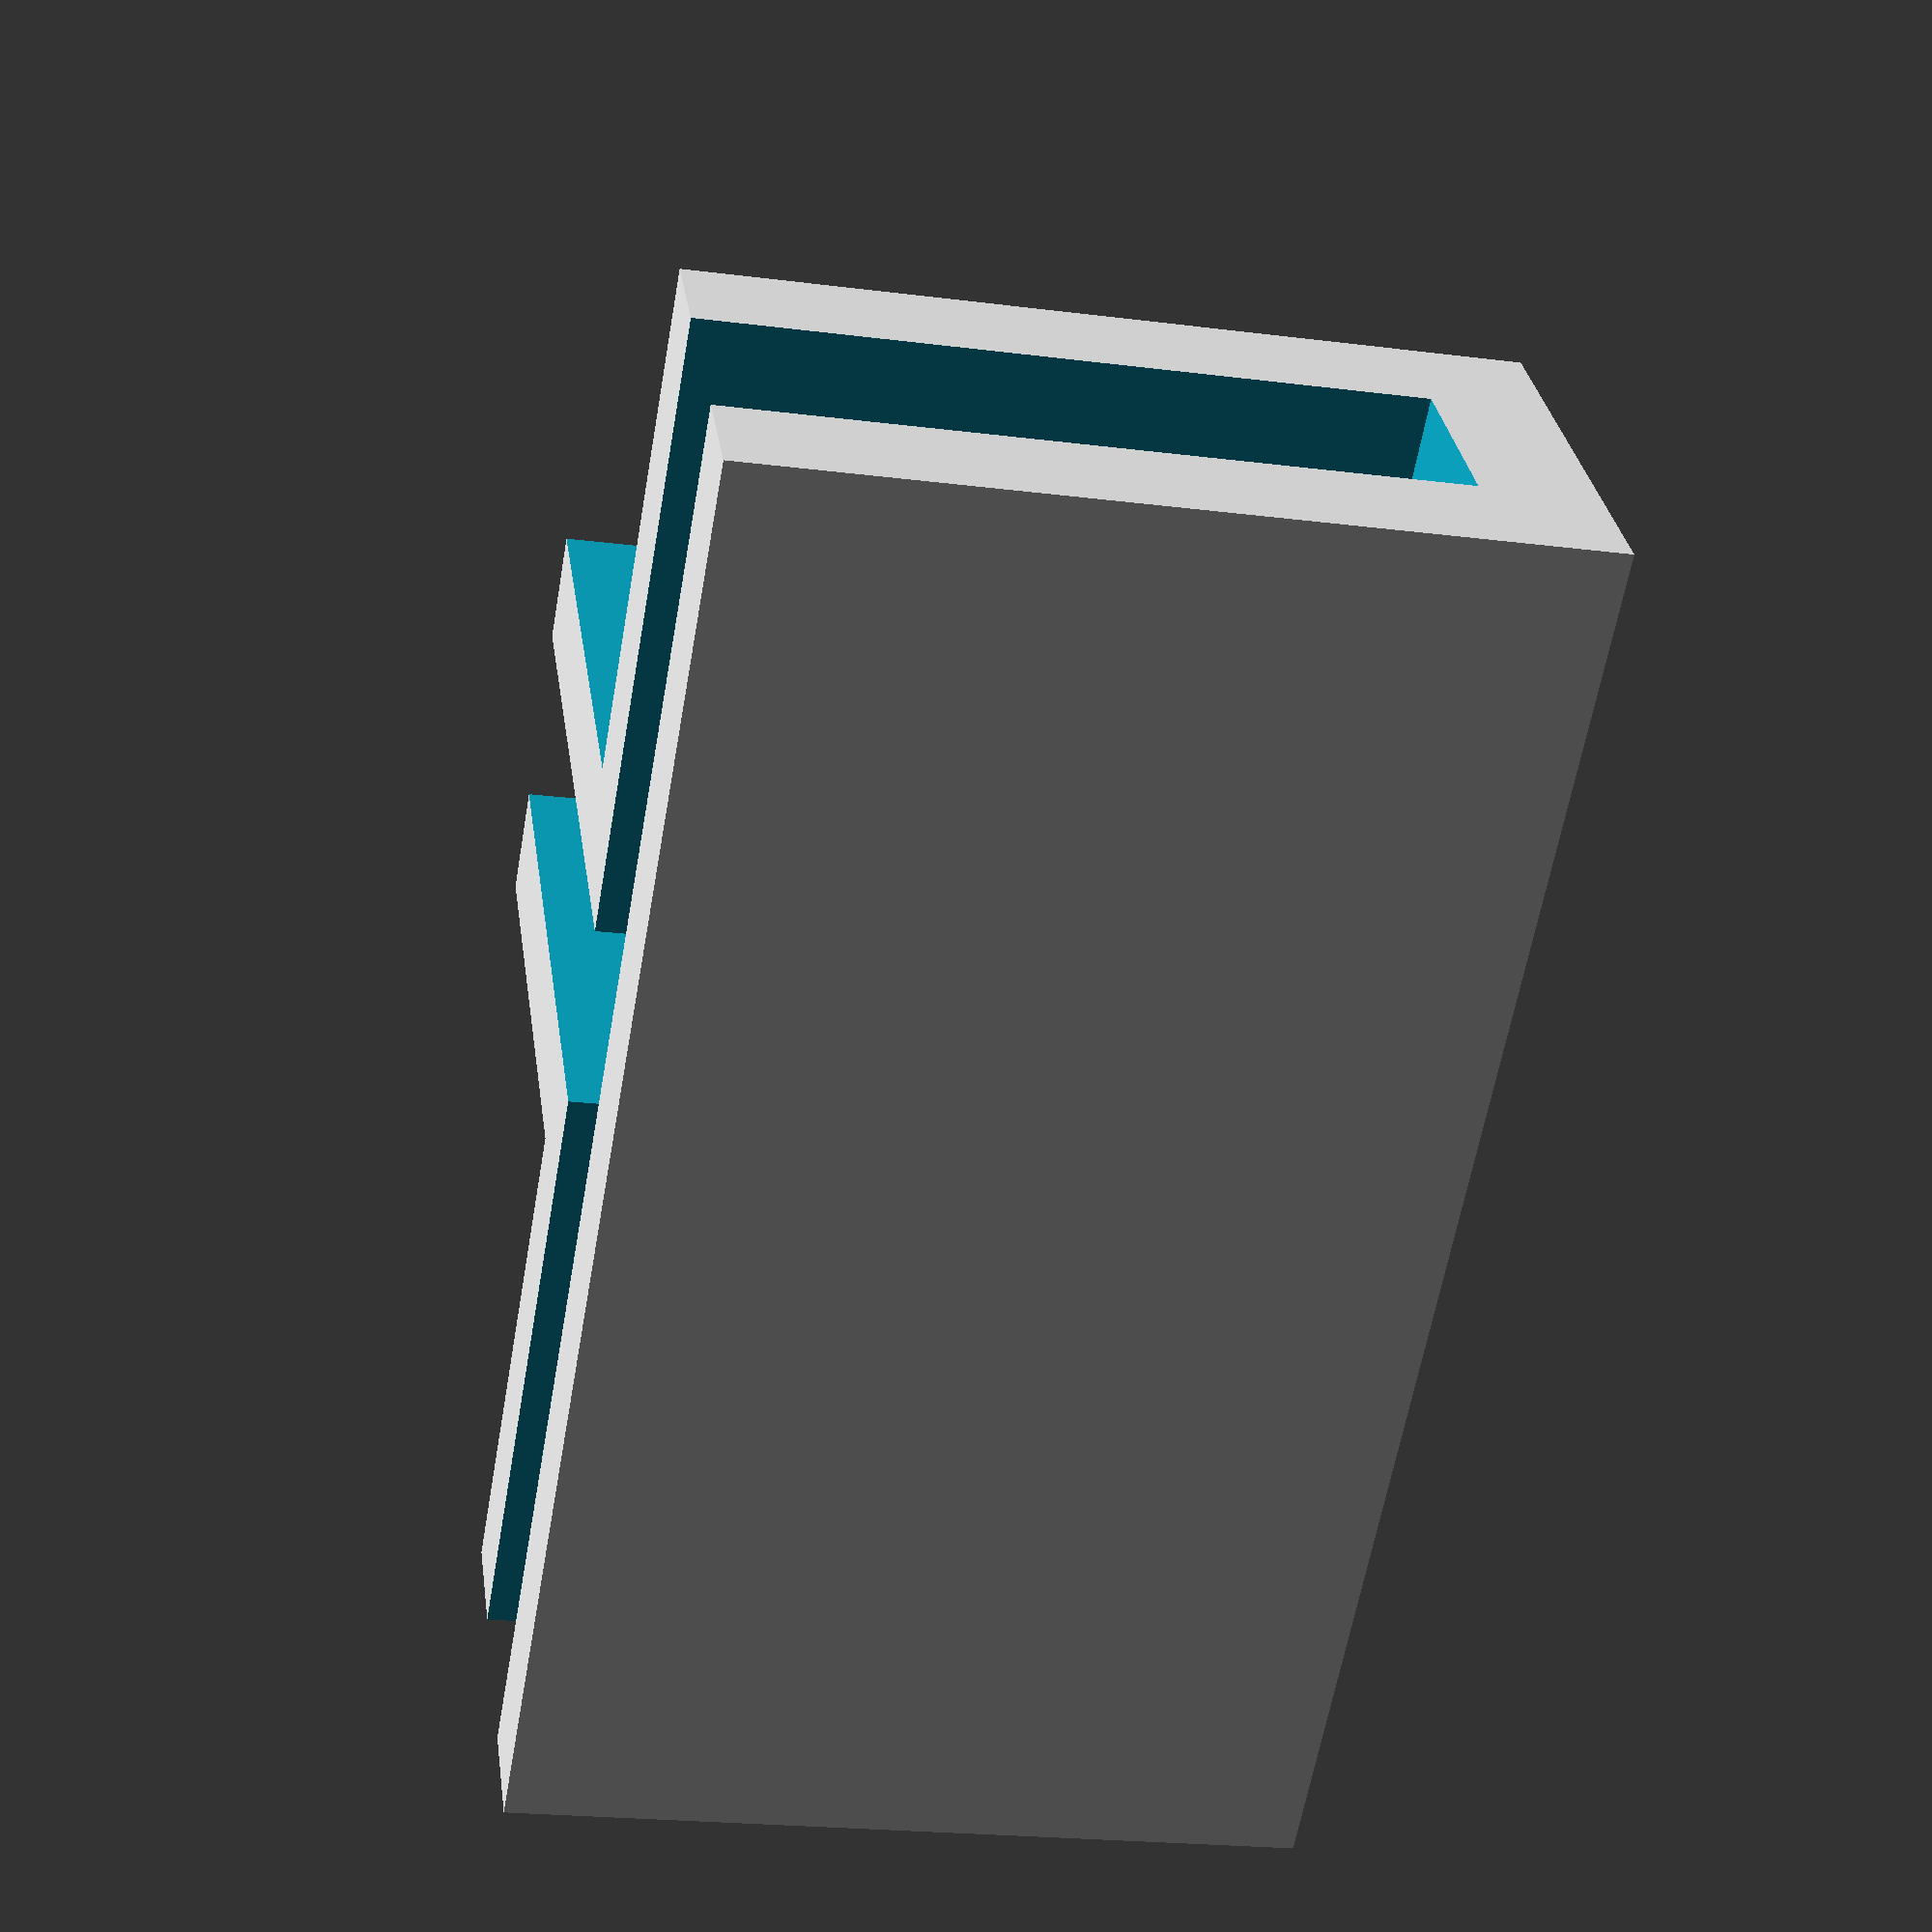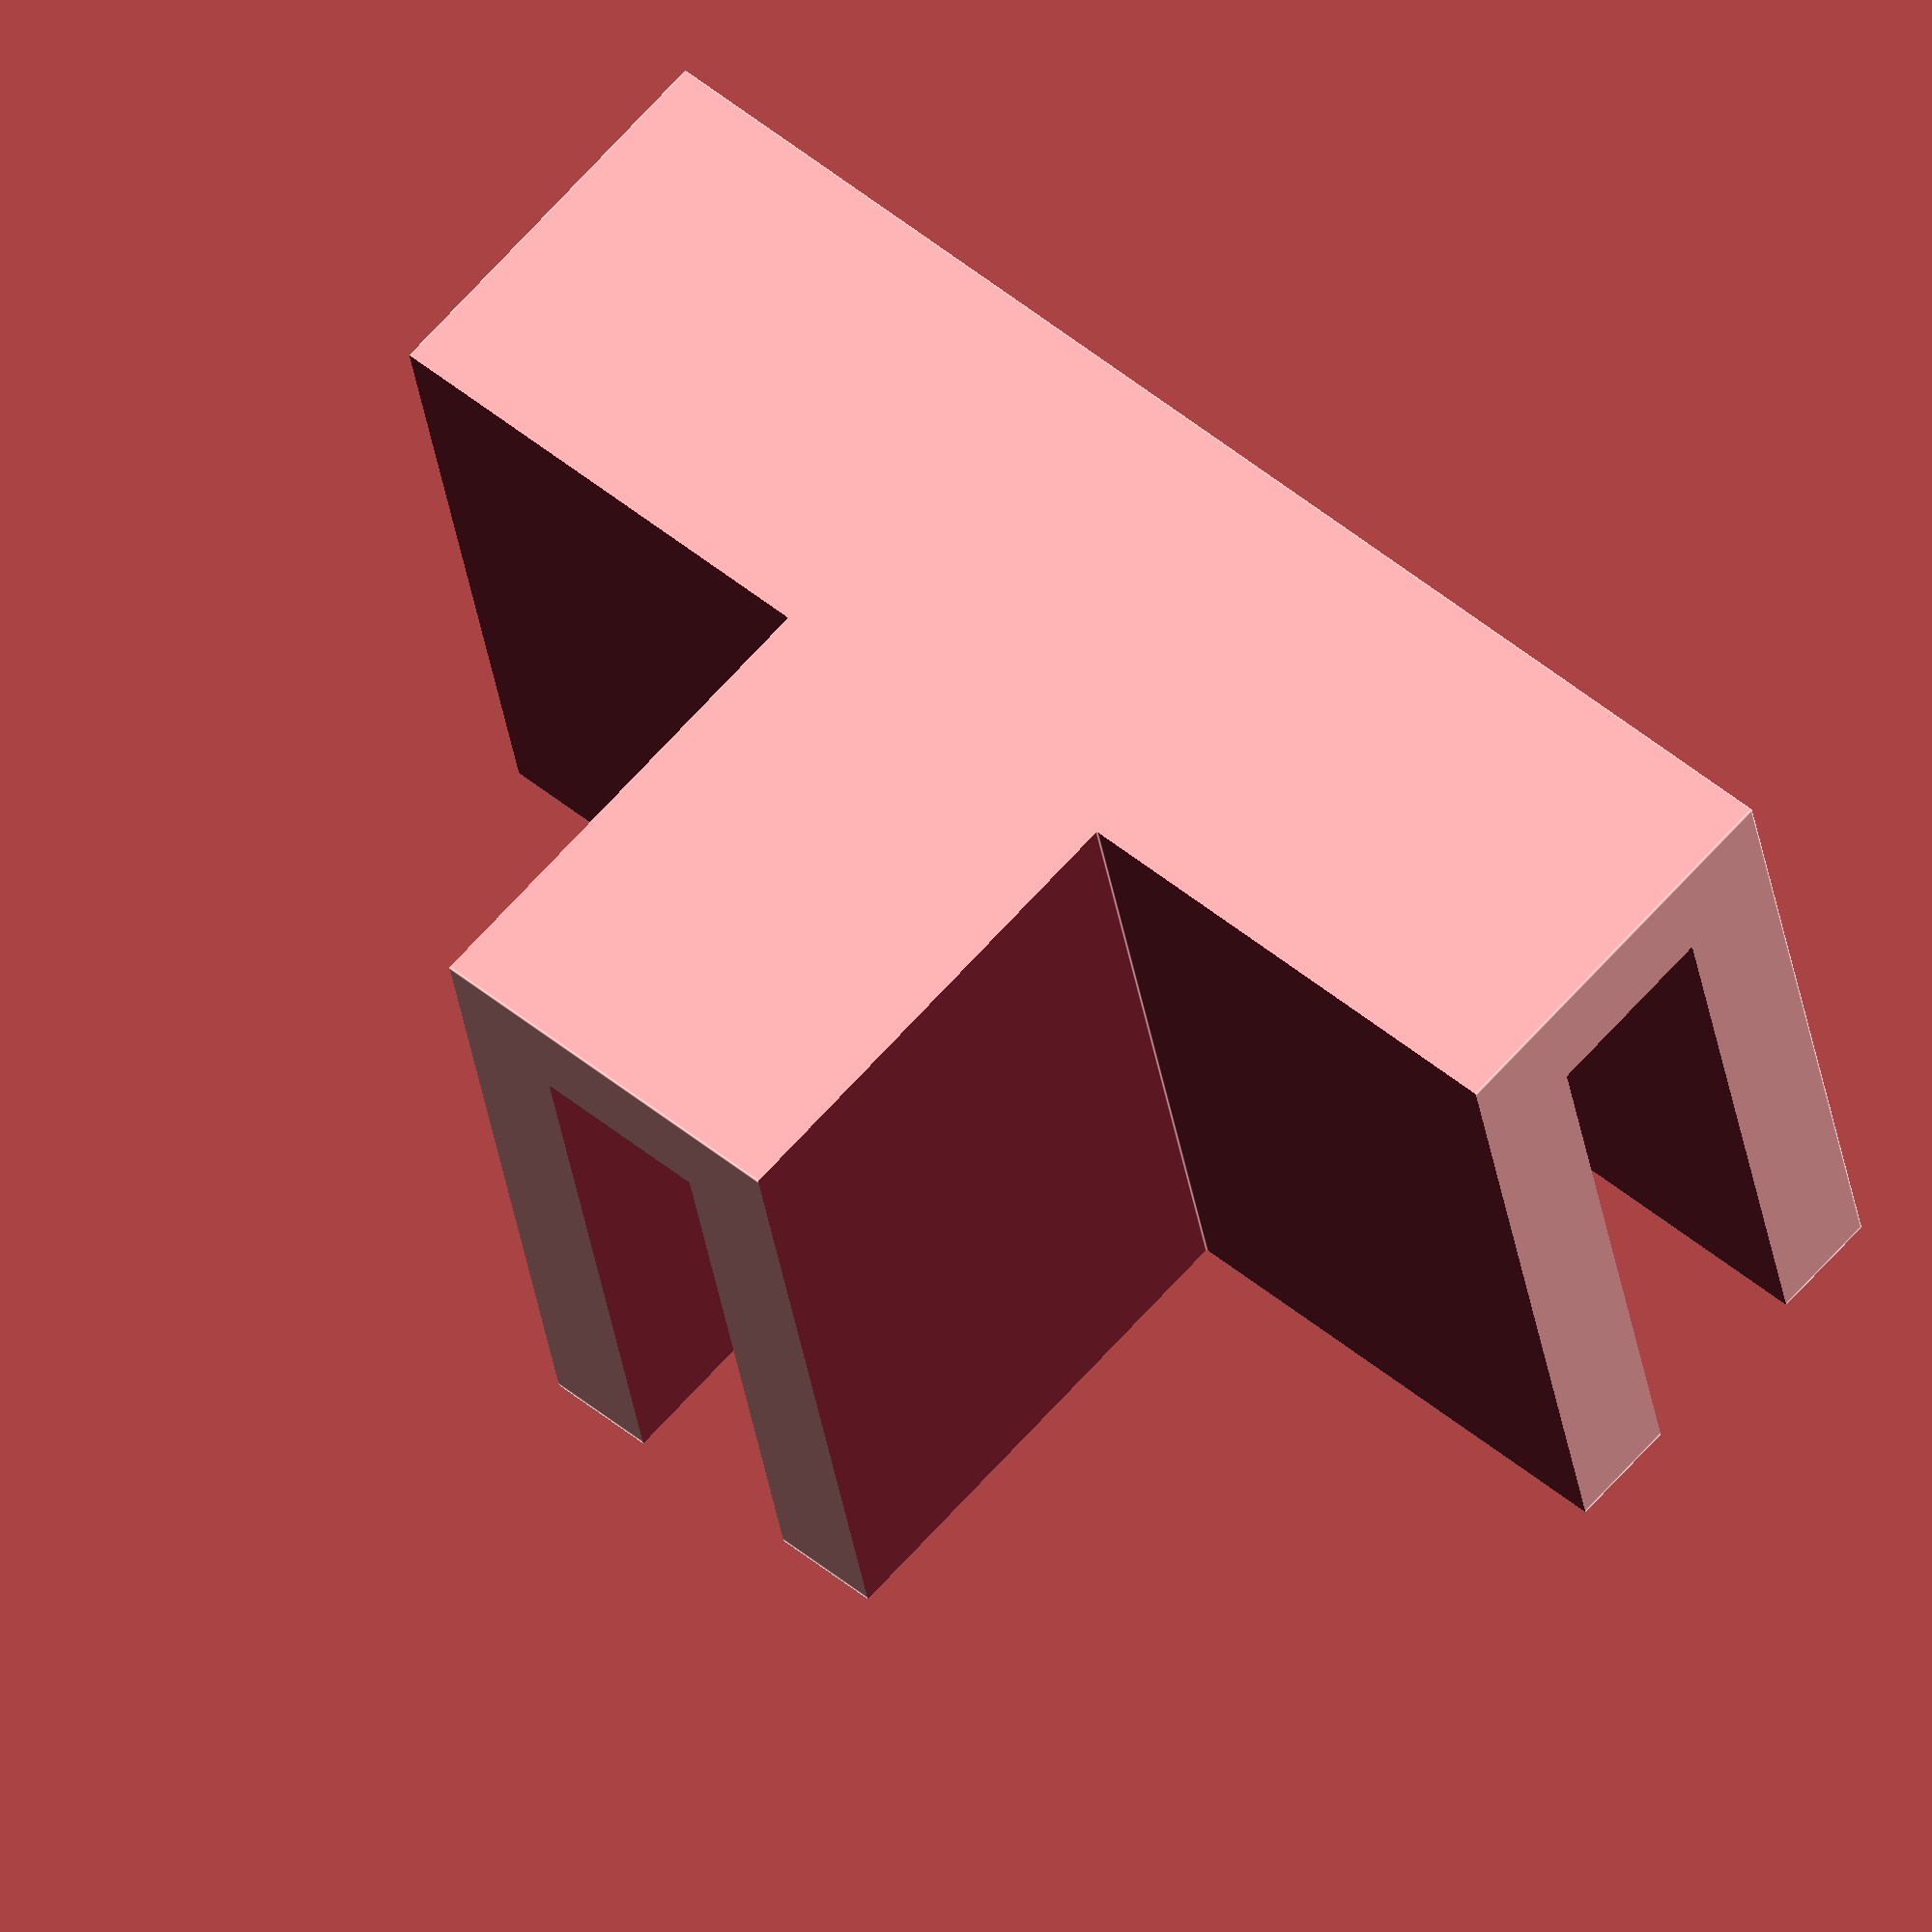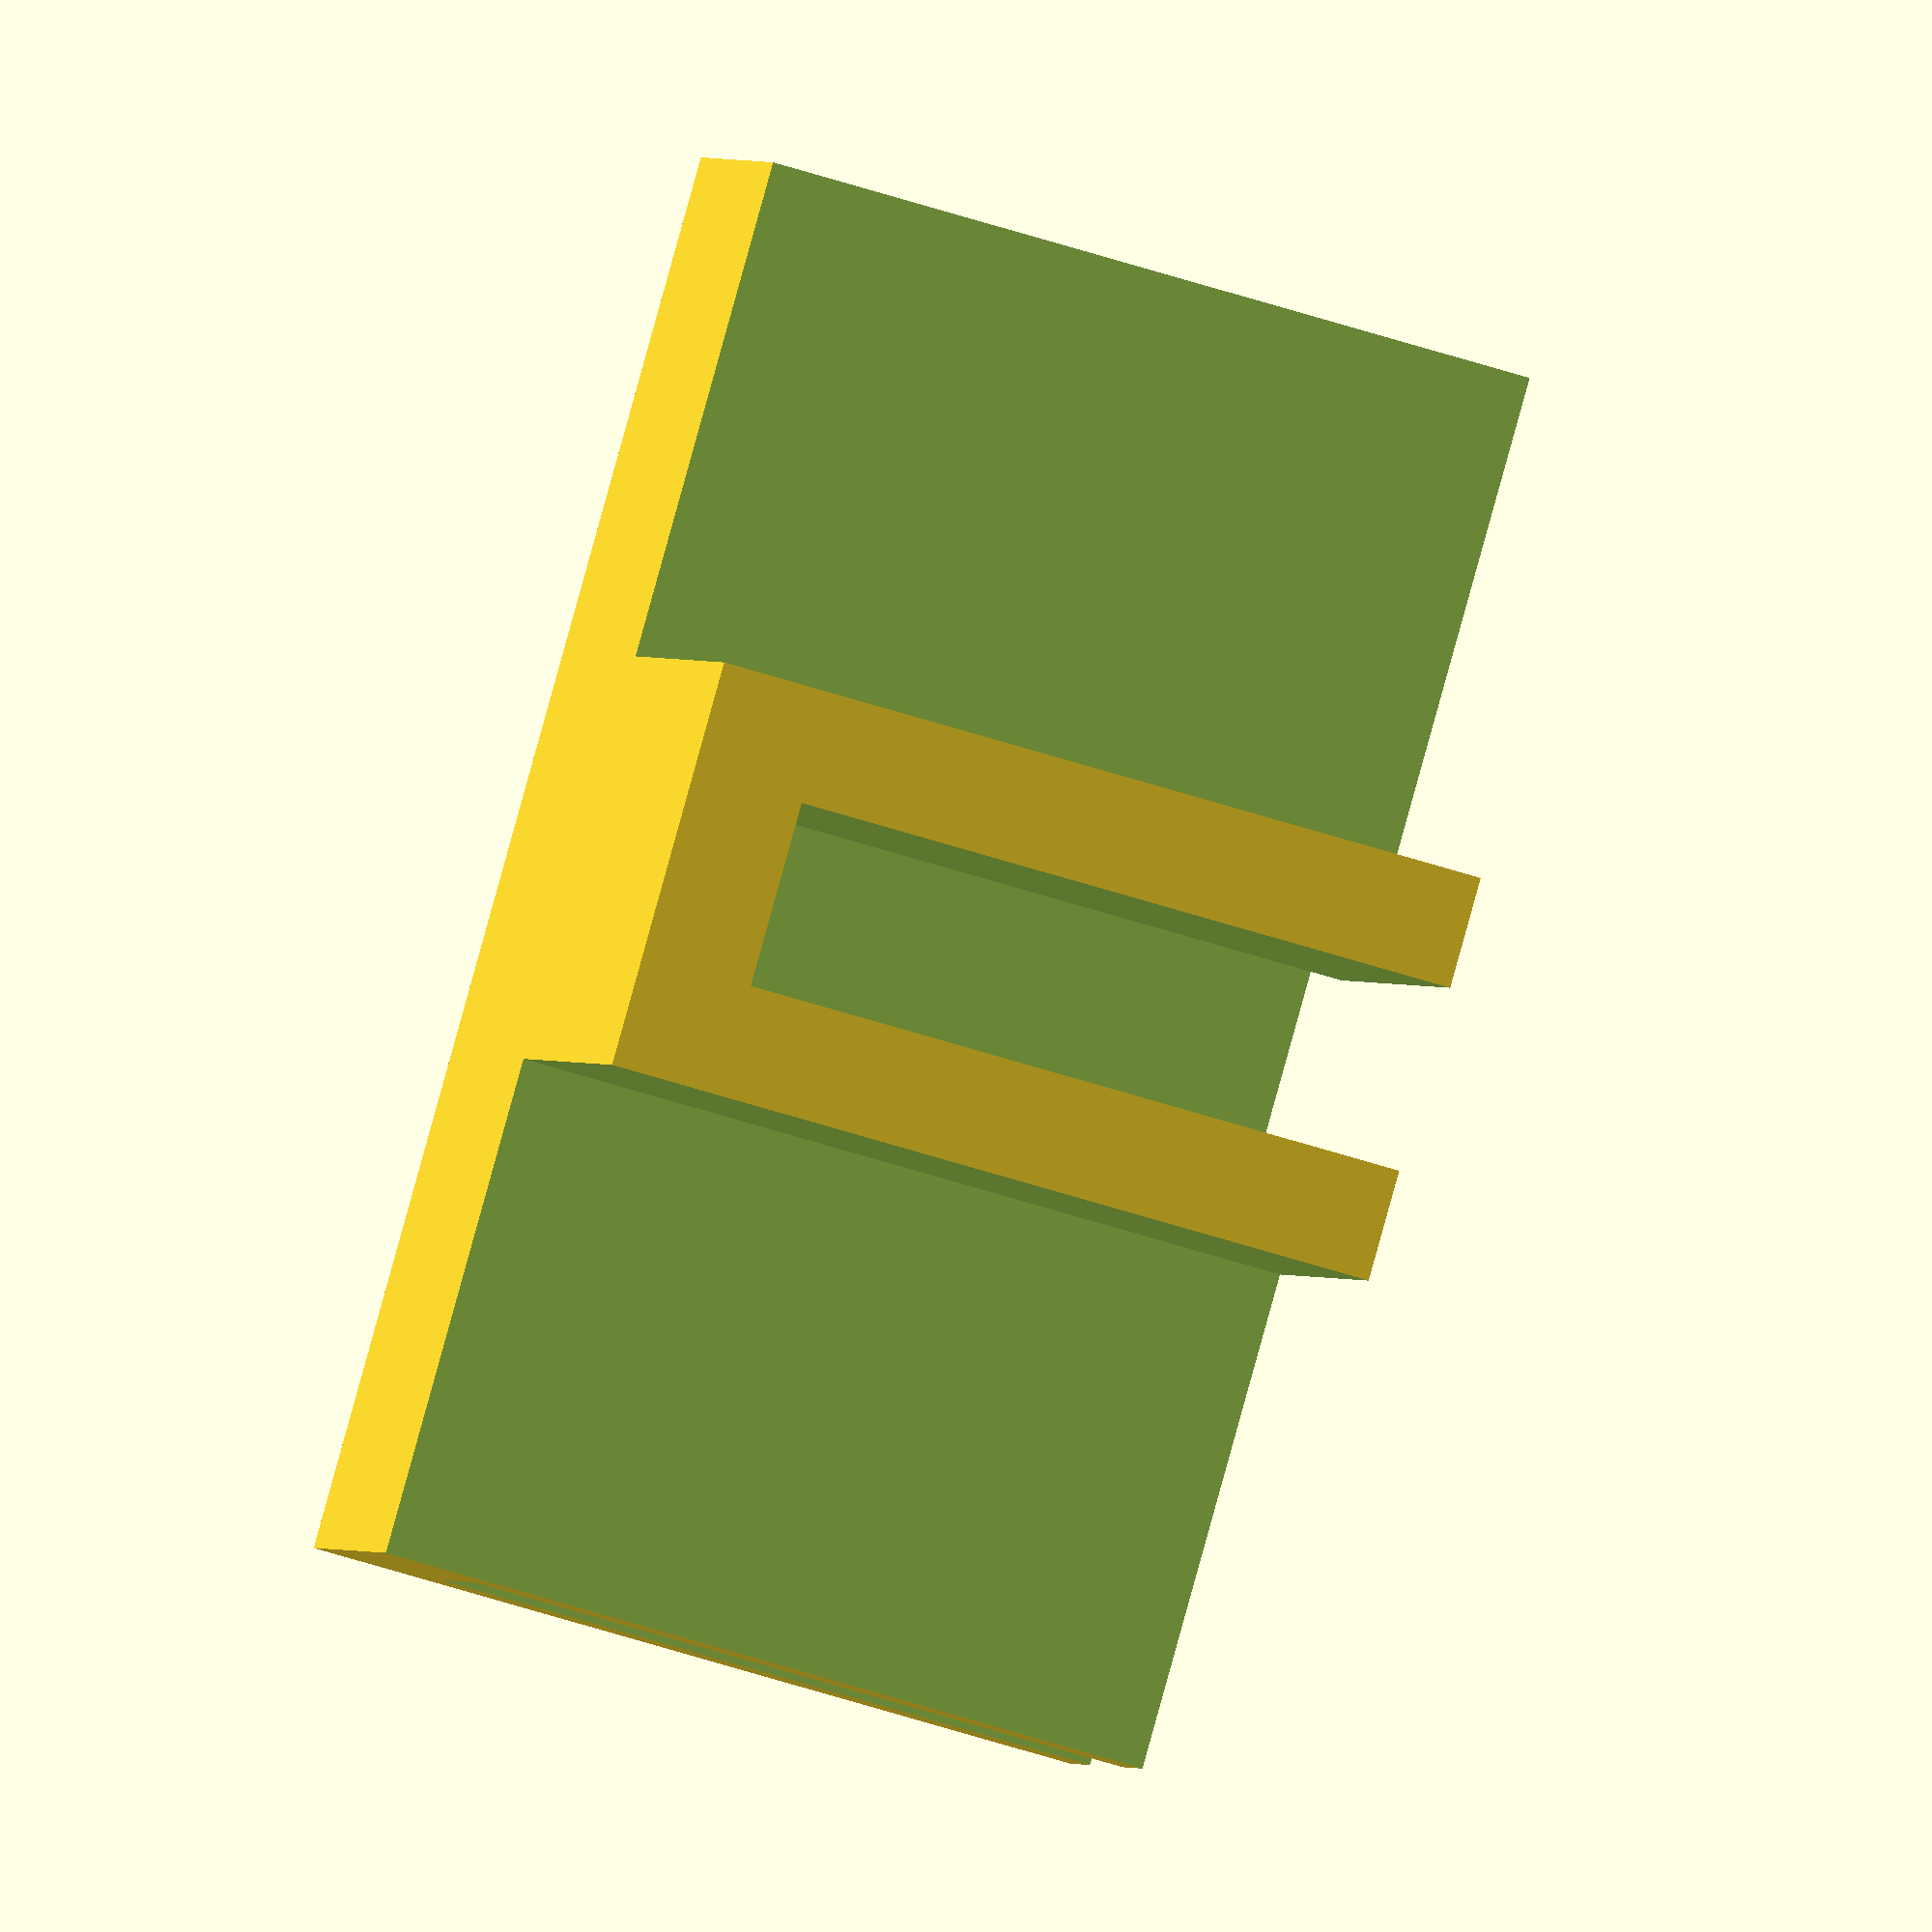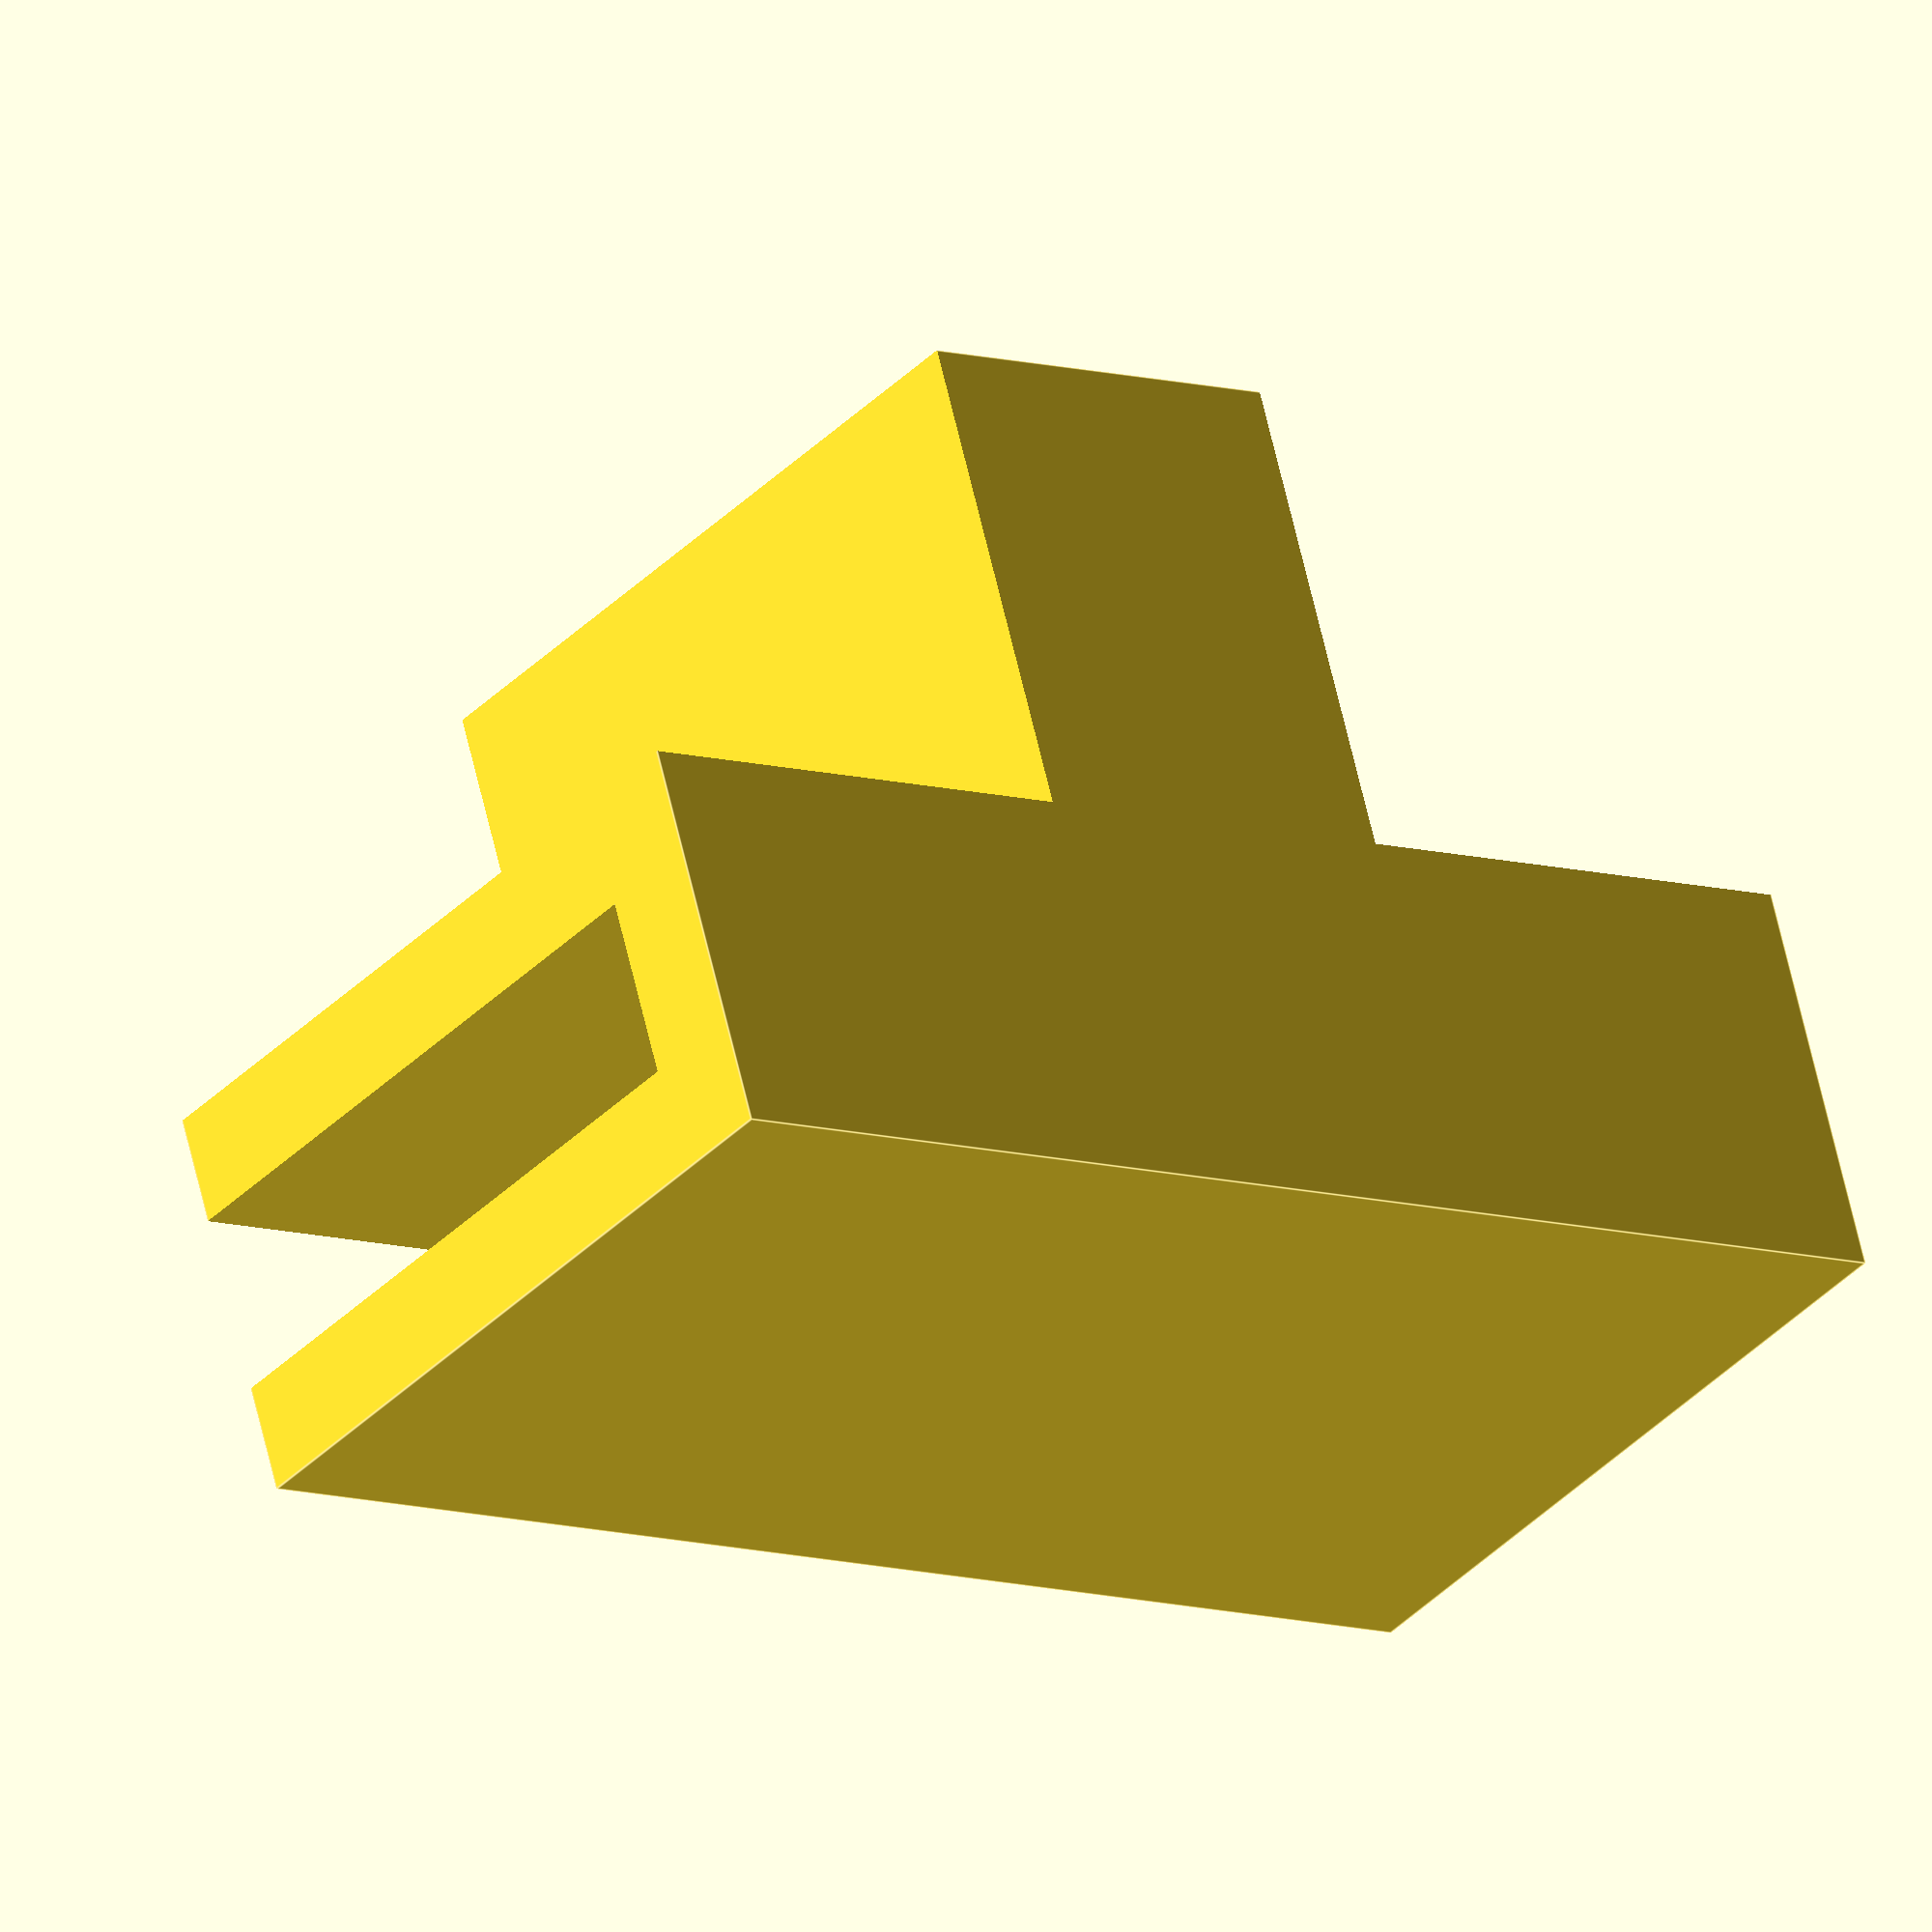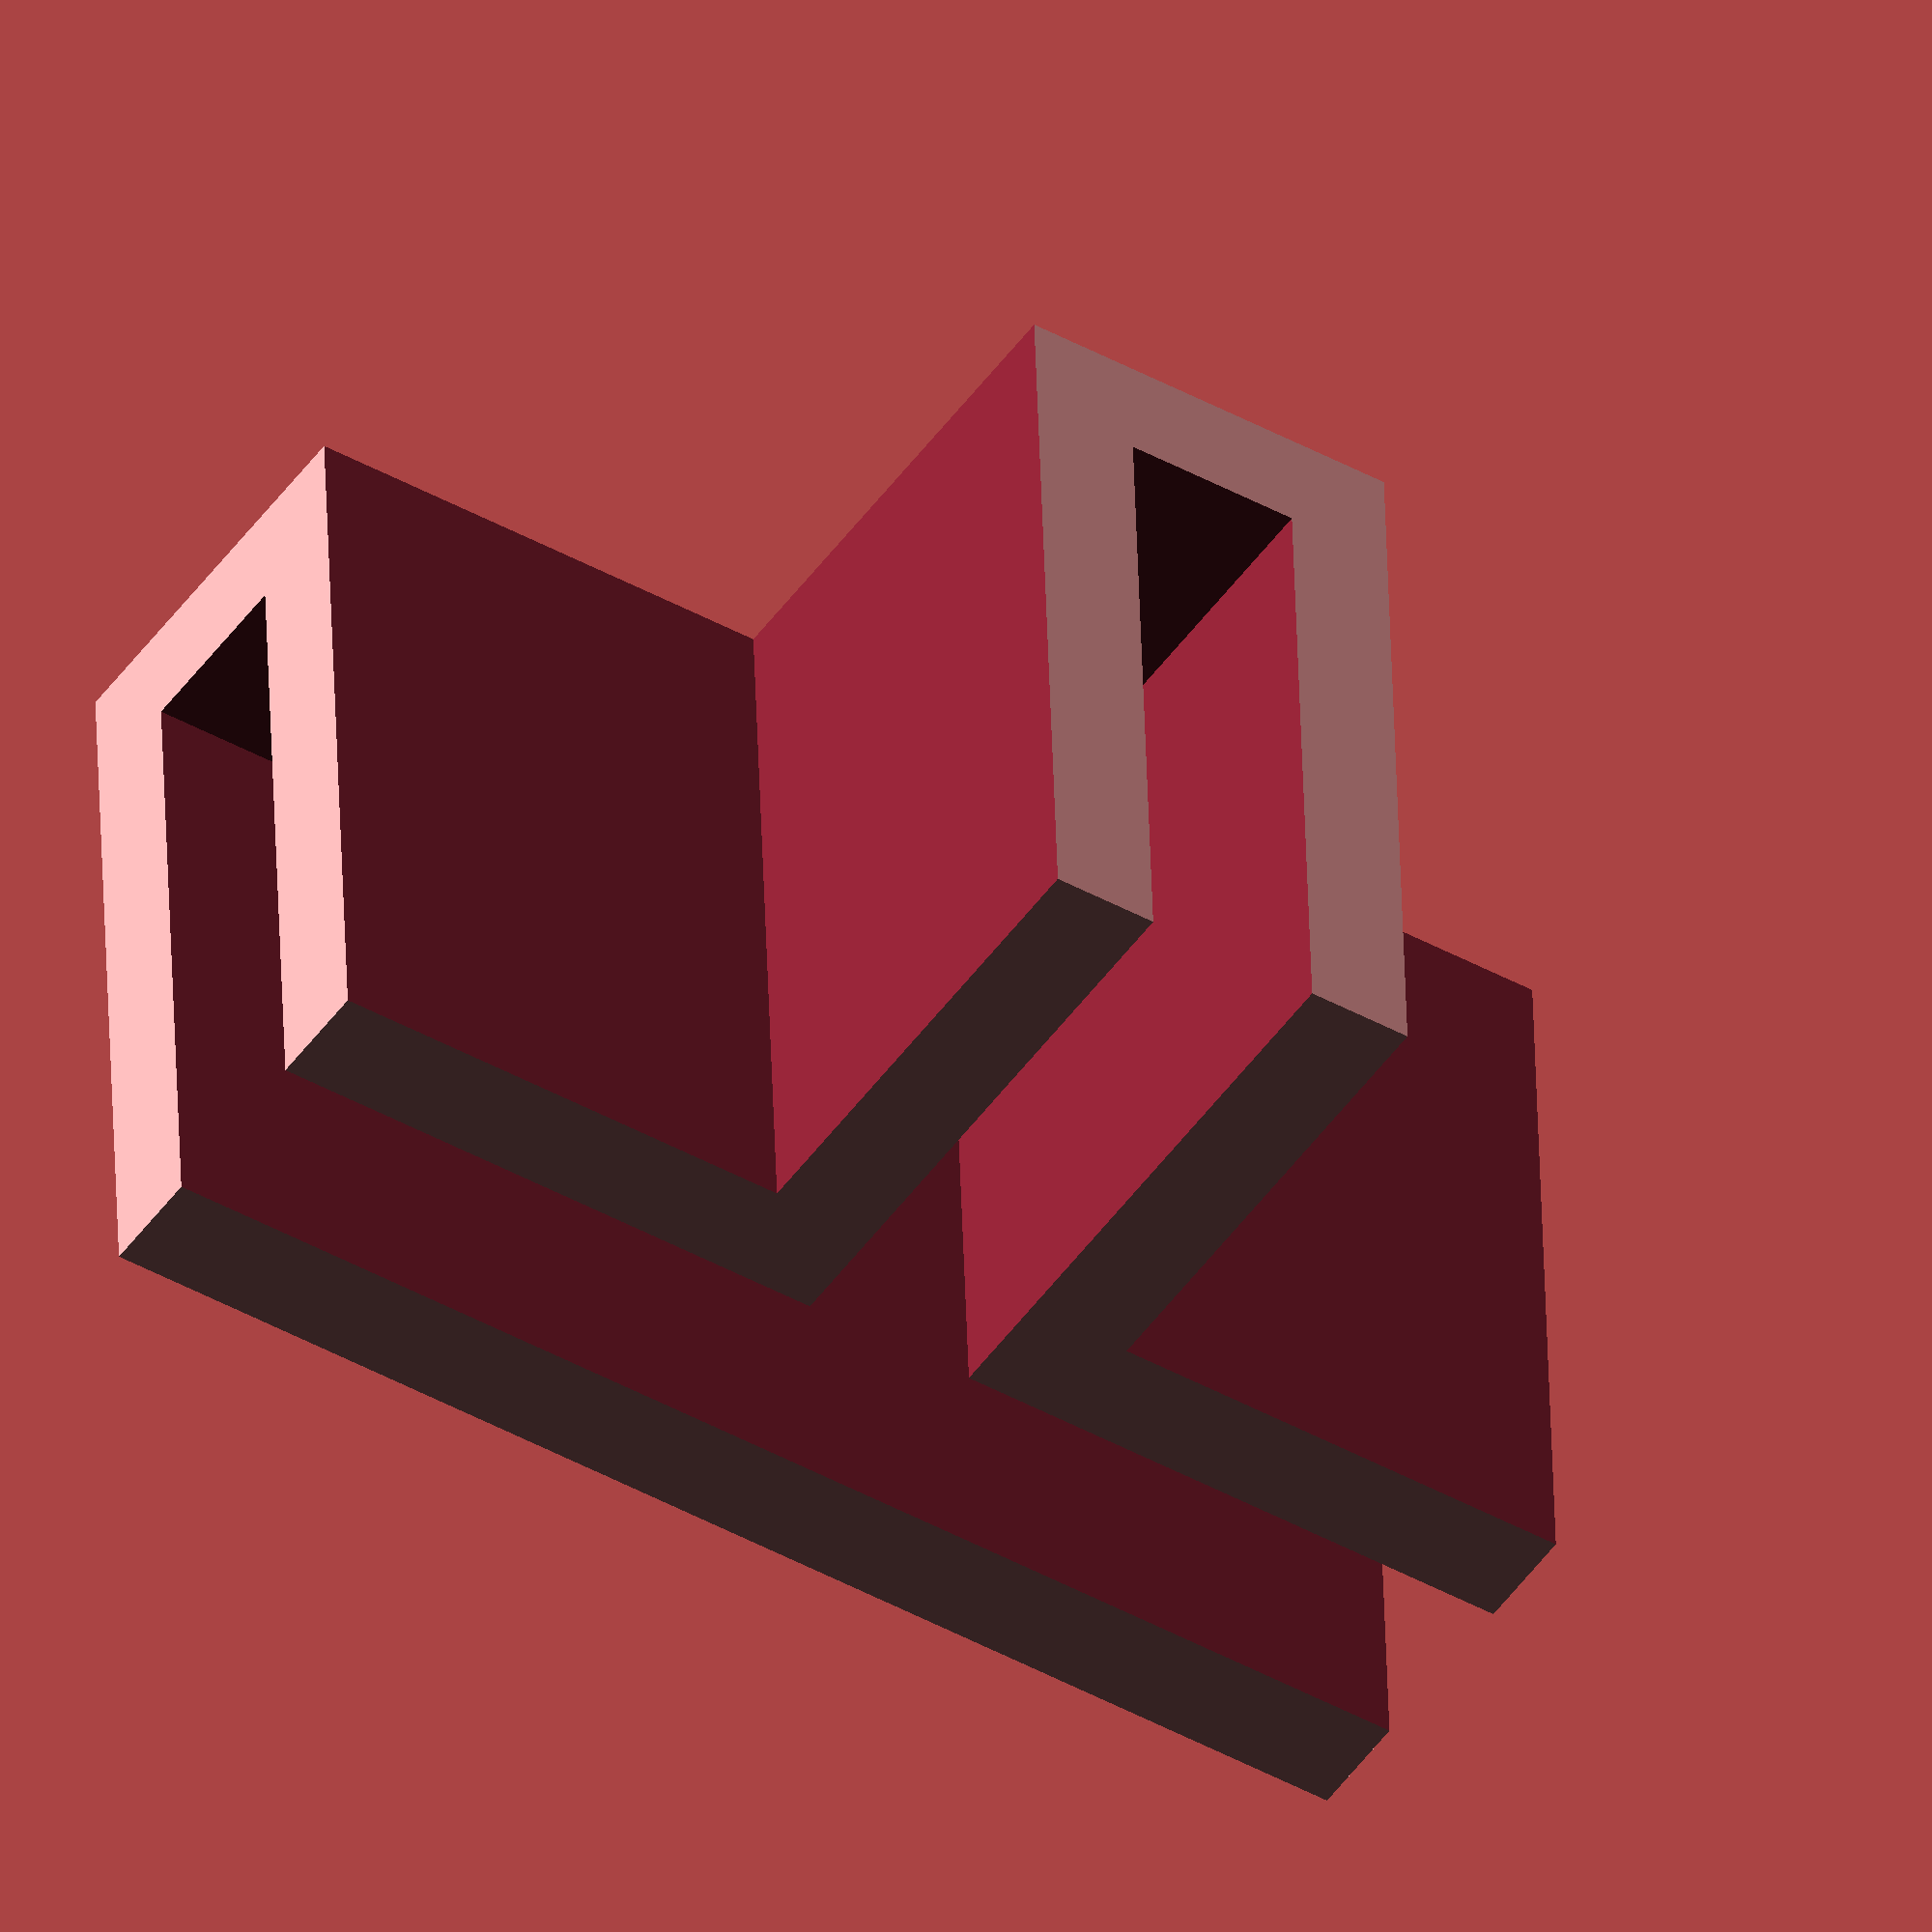
<openscad>
/* "T" Panel connector generator by Llorenç Garcia 16/10/2024, https://github.com/Siot
 *
 * Licensing: 
 * This user content is licensed under a
Creative Commons Attribution-Noncommercial-Share Alike (https://creativecommons.org/licenses/by-nc-sa/4.0/)
*/

innerDuctWidth = 5;
outerArmLength = 13.5;
wallThickness = 3;
innerWallHeight = 18;

/* [Hidden] */
fullDuctLength = outerArmLength+wallThickness+innerDuctWidth + wallThickness + outerArmLength;
fullHeight = innerWallHeight + wallThickness; 

difference() {
    
    cube([fullDuctLength,fullDuctLength - outerArmLength, fullHeight]);

    union() {
            translate([outerArmLength+wallThickness, -1, -1]) {
            cube([innerDuctWidth,outerArmLength+wallThickness+2,innerWallHeight+1]);
        }
        
        translate([-1, -1, -1]) {
            cube([outerArmLength+1,outerArmLength+1,fullHeight+2]);
        }
        
        translate([fullDuctLength-outerArmLength, -1, -1]) {
            cube([outerArmLength+1,outerArmLength+1,fullHeight+2]);
        }
        
        
        translate([-1, outerArmLength + wallThickness, -1]) {
            cube([fullDuctLength+2,innerDuctWidth,innerWallHeight+1]);
        }
        
    }
    

}
</openscad>
<views>
elev=21.6 azim=218.6 roll=257.3 proj=p view=solid
elev=211.9 azim=221.8 roll=172.1 proj=o view=edges
elev=57.9 azim=327.2 roll=71.4 proj=o view=solid
elev=215.2 azim=343.7 roll=216.5 proj=o view=edges
elev=136.0 azim=326.8 roll=1.7 proj=o view=wireframe
</views>
